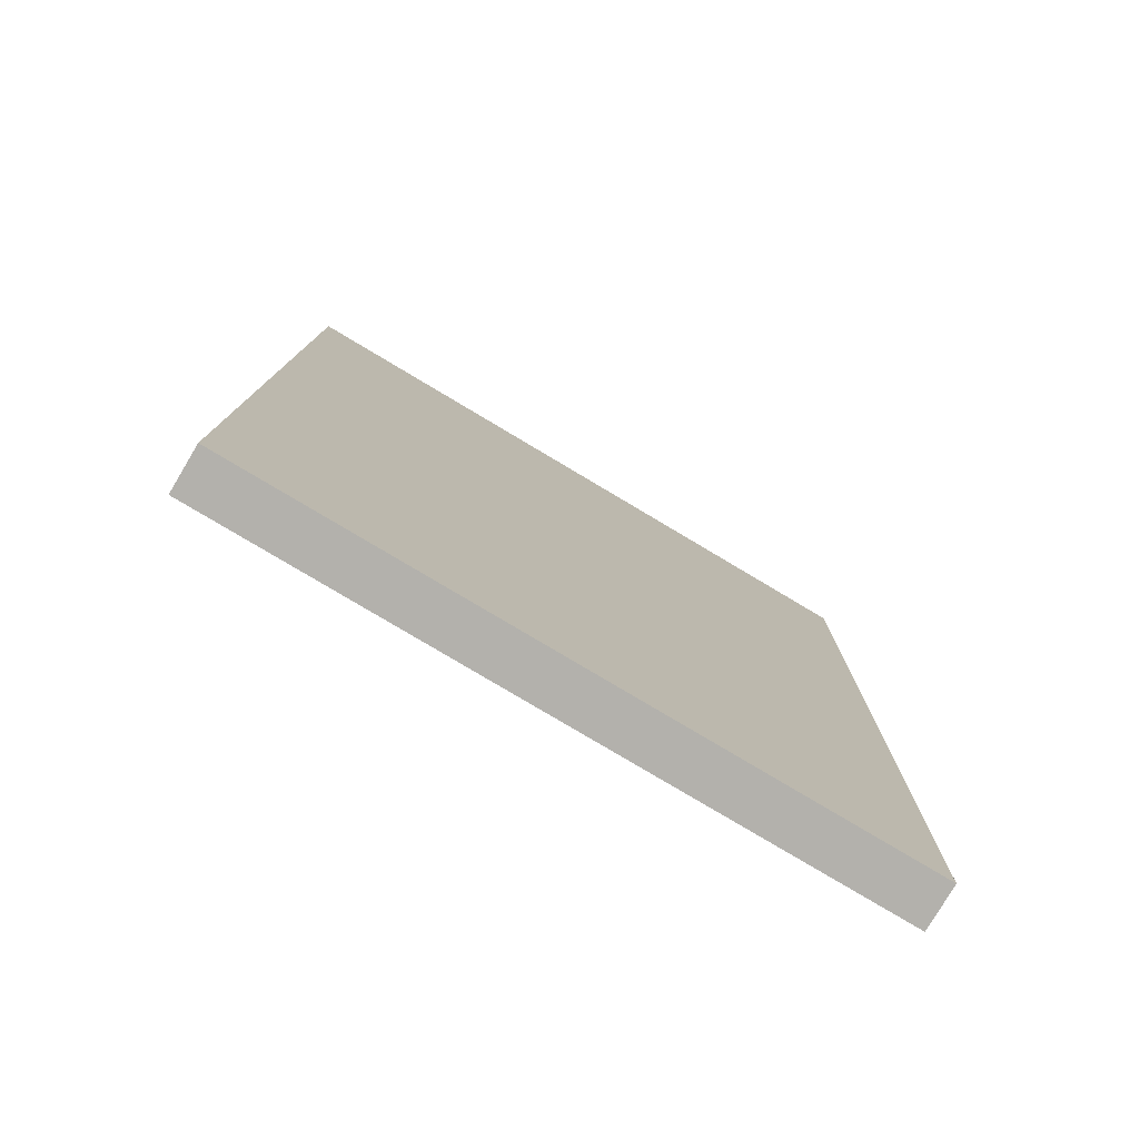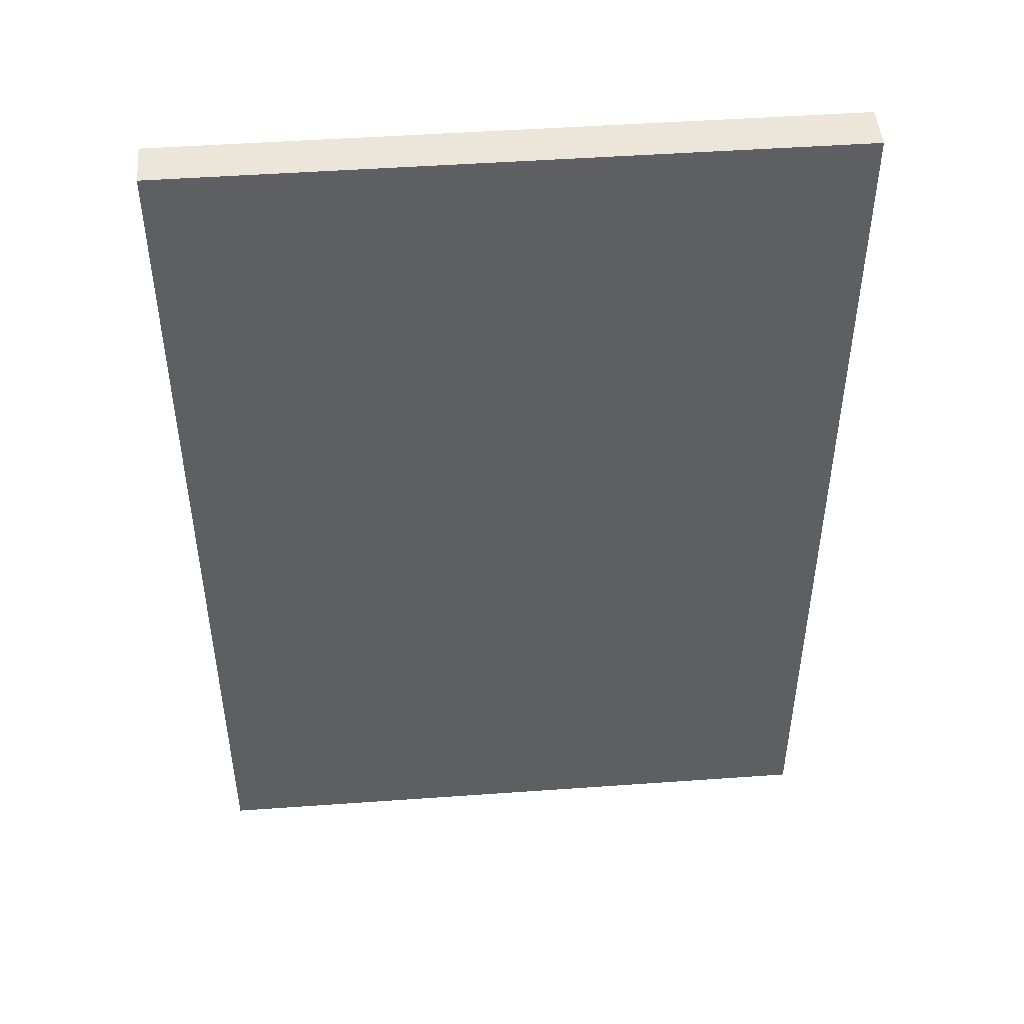
<metadata>
{"format":"obj","ext":"obj","renderer":"f3d","projection":"perspective","resolution":1024,"background":"white","views":[{"elev":-79.1,"azim":149.2,"up":"+Y"},{"elev":47.7,"azim":175.4,"up":"+Y"}]}
</metadata>
<code>
o cetyslogo.001
v -0.6329 -0.42 -0
v 0.6329 -0.42 -0
v -0.6329 0.58 0
v 0.6329 0.58 0
v 1 1.54 -0.0121
v 1 1.54 -0.1479
v 1 -1.38 -0.0121
v 1 -1.38 -0.1479
v -1 1.54 -0.0121
v -1 1.54 -0.1479
v -1 -1.38 -0.0121
v -1 -1.38 -0.1479
v -0.6329 -0.42 -0.002103
v 0.6329 -0.42 -0.002103
v -0.6329 0.58 -0.002103
v 0.6329 0.58 -0.002103
v -0.6329 0.33 -0.002103
v -0.6329 0.08 -0.002103
v -0.6329 -0.17 -0.002103
v -0.3165 -0.42 -0.002103
v -0 -0.42 -0.002103
v 0.3165 -0.42 -0.002103
v 0.6329 -0.17 -0.002103
v 0.6329 0.08 -0.002103
v 0.6329 0.33 -0.002103
v 0.3165 0.58 -0.002103
v 0 0.58 -0.002103
v -0.3165 0.58 -0.002103
v -0.3165 -0.17 -0.002103
v 0 -0.17 -0.002103
v 0.3165 -0.17 -0.002103
v -0.3165 0.08 -0.002103
v 0 0.08 -0.002103
v 0.3165 0.08 -0.002103
v -0.3165 0.33 -0.002103
v 0 0.33 -0.002103
v 0.3165 0.33 -0.002103
v -0.773 0.2284 -0.166
v -0.6786 0.1363 -0.166
v -0.6786 0.1306 -0.166
v -0.7227 0.1306 -0.166
v -0.7227 -0.003396 -0.166
v -0.7232 -0.01459 -0.166
v -0.725 -0.0252 -0.166
v -0.7279 -0.03517 -0.166
v -0.7319 -0.04442 -0.166
v -0.7371 -0.05286 -0.166
v -0.7434 -0.06043 -0.166
v -0.7508 -0.06704 -0.166
v -0.7594 -0.07262 -0.166
v -0.7692 -0.0771 -0.166
v -0.7801 -0.08039 -0.166
v -0.7921 -0.08242 -0.166
v -0.8052 -0.08311 -0.166
v -0.8095 -0.08296 -0.166
v -0.8142 -0.08253 -0.166
v -0.8192 -0.08182 -0.166
v -0.8244 -0.08085 -0.166
v -0.8298 -0.07965 -0.166
v -0.8353 -0.07824 -0.166
v -0.8408 -0.07662 -0.166
v -0.8463 -0.07482 -0.166
v -0.8516 -0.07286 -0.166
v -0.8568 -0.07075 -0.166
v -0.8617 -0.06851 -0.166
v -0.8663 -0.06615 -0.166
v -0.8663 -0.01923 -0.166
v -0.8612 -0.02221 -0.166
v -0.8562 -0.02493 -0.166
v -0.8513 -0.02739 -0.166
v -0.8464 -0.02959 -0.166
v -0.8416 -0.03154 -0.166
v -0.8369 -0.03322 -0.166
v -0.8322 -0.03465 -0.166
v -0.8275 -0.03581 -0.166
v -0.8229 -0.03672 -0.166
v -0.8183 -0.03737 -0.166
v -0.8137 -0.03775 -0.166
v -0.8092 -0.03788 -0.166
v -0.8054 -0.0377 -0.166
v -0.8014 -0.03712 -0.166
v -0.7973 -0.03609 -0.166
v -0.7933 -0.03458 -0.166
v -0.7893 -0.03253 -0.166
v -0.7856 -0.0299 -0.166
v -0.7821 -0.02664 -0.166
v -0.7791 -0.02272 -0.166
v -0.7766 -0.01809 -0.166
v -0.7746 -0.01269 -0.166
v -0.7734 -0.006489 -0.166
v -0.773 0.000562 -0.166
v -0.773 0.1306 -0.166
v -0.8533 0.1306 -0.166
v -0.8533 0.1758 -0.166
v -0.773 0.1758 -0.166
v -0.6452 0.3076 -0.166
v -0.5949 0.3076 -0.166
v -0.5949 0.1707 -0.166
v -0.5899 0.1725 -0.166
v -0.5851 0.174 -0.166
v -0.5804 0.1754 -0.166
v -0.5758 0.1766 -0.166
v -0.5714 0.1777 -0.166
v -0.567 0.1786 -0.166
v -0.5628 0.1793 -0.166
v -0.5585 0.1799 -0.166
v -0.5543 0.1804 -0.166
v -0.5502 0.1807 -0.166
v -0.546 0.1809 -0.166
v -0.5417 0.1809 -0.166
v -0.5237 0.1798 -0.166
v -0.5066 0.1767 -0.166
v -0.4907 0.1716 -0.166
v -0.476 0.1646 -0.166
v -0.4626 0.1558 -0.166
v -0.4506 0.1454 -0.166
v -0.4402 0.1335 -0.166
v -0.4315 0.1202 -0.166
v -0.4245 0.1055 -0.166
v -0.4193 0.0897 -0.166
v -0.4162 0.07276 -0.166
v -0.4151 0.05484 -0.166
v -0.4161 0.03512 -0.166
v -0.419 0.01673 -0.166
v -0.4237 -0.000268 -0.166
v -0.4302 -0.01579 -0.166
v -0.4384 -0.02977 -0.166
v -0.4483 -0.04212 -0.166
v -0.4598 -0.05278 -0.166
v -0.4727 -0.06167 -0.166
v -0.4871 -0.06871 -0.166
v -0.5029 -0.07384 -0.166
v -0.52 -0.07697 -0.166
v -0.5384 -0.07803 -0.166
v -0.6452 -0.07803 -0.166
v -0.5949 -0.03562 -0.166
v -0.544 -0.03562 -0.166
v -0.5302 -0.03489 -0.166
v -0.518 -0.03276 -0.166
v -0.5073 -0.02932 -0.166
v -0.498 -0.02463 -0.166
v -0.4901 -0.01879 -0.166
v -0.4834 -0.01188 -0.166
v -0.478 -0.003975 -0.166
v -0.4737 0.004834 -0.166
v -0.4705 0.01447 -0.166
v -0.4682 0.02484 -0.166
v -0.467 0.03588 -0.166
v -0.4665 0.04749 -0.166
v -0.4672 0.06039 -0.166
v -0.4692 0.07247 -0.166
v -0.4724 0.08369 -0.166
v -0.4769 0.09398 -0.166
v -0.4824 0.1033 -0.166
v -0.489 0.1115 -0.166
v -0.4967 0.1187 -0.166
v -0.5052 0.1246 -0.166
v -0.5147 0.1294 -0.166
v -0.5251 0.1328 -0.166
v -0.5361 0.135 -0.166
v -0.548 0.1357 -0.166
v -0.5521 0.1356 -0.166
v -0.5562 0.1354 -0.166
v -0.5601 0.1351 -0.166
v -0.5639 0.1347 -0.166
v -0.5677 0.1341 -0.166
v -0.5714 0.1334 -0.166
v -0.5752 0.1326 -0.166
v -0.579 0.1316 -0.166
v -0.5828 0.1304 -0.166
v -0.5867 0.1291 -0.166
v -0.5907 0.1277 -0.166
v -0.5949 0.1261 -0.166
v -0.2359 -0.08311 -0.166
v -0.2754 -0.08311 -0.166
v -0.3863 0.3127 -0.166
v -0.3467 0.3127 -0.166
v -0.1002 -0.08311 -0.166
v -0.1171 -0.08311 -0.166
v -0.2291 0.1758 -0.166
v -0.1754 0.1758 -0.166
v -0.1087 0.01979 -0.166
v -0.04025 0.1758 -0.166
v 0.01459 0.1758 -0.166
v 0.04965 0.3076 -0.166
v 0.09996 0.3076 -0.166
v 0.09996 0.1707 -0.166
v 0.105 0.1725 -0.166
v 0.1098 0.174 -0.166
v 0.1145 0.1754 -0.166
v 0.119 0.1766 -0.166
v 0.1235 0.1777 -0.166
v 0.1278 0.1786 -0.166
v 0.1321 0.1793 -0.166
v 0.1363 0.1799 -0.166
v 0.1405 0.1804 -0.166
v 0.1447 0.1807 -0.166
v 0.1489 0.1809 -0.166
v 0.1531 0.1809 -0.166
v 0.1712 0.1798 -0.166
v 0.1882 0.1767 -0.166
v 0.2041 0.1716 -0.166
v 0.2189 0.1646 -0.166
v 0.2323 0.1558 -0.166
v 0.2442 0.1454 -0.166
v 0.2546 0.1335 -0.166
v 0.2634 0.1202 -0.166
v 0.2704 0.1055 -0.166
v 0.2755 0.0897 -0.166
v 0.2787 0.07276 -0.166
v 0.2798 0.05484 -0.166
v 0.2788 0.03512 -0.166
v 0.2759 0.01673 -0.166
v 0.2712 -0.000268 -0.166
v 0.2646 -0.01579 -0.166
v 0.2564 -0.02977 -0.166
v 0.2465 -0.04212 -0.166
v 0.2351 -0.05278 -0.166
v 0.2221 -0.06167 -0.166
v 0.2077 -0.06871 -0.166
v 0.1919 -0.07384 -0.166
v 0.1748 -0.07697 -0.166
v 0.1565 -0.07803 -0.166
v 0.04965 -0.07803 -0.166
v 0.09996 -0.03562 -0.166
v 0.1508 -0.03562 -0.166
v 0.1646 -0.03489 -0.166
v 0.1768 -0.03276 -0.166
v 0.1875 -0.02932 -0.166
v 0.1968 -0.02463 -0.166
v 0.2048 -0.01879 -0.166
v 0.2114 -0.01188 -0.166
v 0.2169 -0.003975 -0.166
v 0.2212 0.004834 -0.166
v 0.2244 0.01447 -0.166
v 0.2266 0.02484 -0.166
v 0.2279 0.03588 -0.166
v 0.2283 0.04749 -0.166
v 0.2276 0.06039 -0.166
v 0.2257 0.07247 -0.166
v 0.2224 0.08369 -0.166
v 0.218 0.09398 -0.166
v 0.2125 0.1033 -0.166
v 0.2058 0.1115 -0.166
v 0.1982 0.1187 -0.166
v 0.1896 0.1246 -0.166
v 0.1801 0.1294 -0.166
v 0.1698 0.1328 -0.166
v 0.1587 0.135 -0.166
v 0.1469 0.1357 -0.166
v 0.1427 0.1356 -0.166
v 0.1387 0.1354 -0.166
v 0.1348 0.1351 -0.166
v 0.131 0.1347 -0.166
v 0.1272 0.1341 -0.166
v 0.1234 0.1334 -0.166
v 0.1197 0.1326 -0.166
v 0.1159 0.1316 -0.166
v 0.1121 0.1304 -0.166
v 0.1082 0.1291 -0.166
v 0.1041 0.1277 -0.166
v 0.09996 0.1261 -0.166
v 0.6032 0.08311 -0.166
v 0.6032 0.03675 -0.166
v 0.3363 0.03675 -0.166
v 0.3363 0.08311 -0.166
v 0.6032 0.2064 -0.166
v 0.6032 0.16 -0.166
v 0.3363 0.16 -0.166
v 0.3363 0.2064 -0.166
v 0.6439 -0.03279 -0.166
v 0.6467 -0.03484 -0.166
v 0.6494 -0.03674 -0.166
v 0.6521 -0.03849 -0.166
v 0.6546 -0.04008 -0.166
v 0.6571 -0.04151 -0.166
v 0.6595 -0.04276 -0.166
v 0.6617 -0.04384 -0.166
v 0.6638 -0.04473 -0.166
v 0.6657 -0.04544 -0.166
v 0.6675 -0.04595 -0.166
v 0.6691 -0.04626 -0.166
v 0.6704 -0.04637 -0.166
v 0.6719 -0.04629 -0.166
v 0.6733 -0.04607 -0.166
v 0.6746 -0.04568 -0.166
v 0.6757 -0.04513 -0.166
v 0.6767 -0.04439 -0.166
v 0.6776 -0.04347 -0.166
v 0.6783 -0.04234 -0.166
v 0.6789 -0.041 -0.166
v 0.6794 -0.03945 -0.166
v 0.6798 -0.03766 -0.166
v 0.68 -0.03564 -0.166
v 0.68 -0.03336 -0.166
v 0.68 0.09724 -0.166
v 0.6809 0.111 -0.166
v 0.6833 0.1235 -0.166
v 0.6872 0.1346 -0.166
v 0.6925 0.1446 -0.166
v 0.6991 0.1532 -0.166
v 0.7068 0.1607 -0.166
v 0.7157 0.167 -0.166
v 0.7254 0.172 -0.166
v 0.7361 0.176 -0.166
v 0.7475 0.1787 -0.166
v 0.7596 0.1804 -0.166
v 0.7722 0.1809 -0.166
v 0.7812 0.1807 -0.166
v 0.7898 0.18 -0.166
v 0.7981 0.1788 -0.166
v 0.806 0.1771 -0.166
v 0.8135 0.175 -0.166
v 0.8207 0.1724 -0.166
v 0.8275 0.1693 -0.166
v 0.834 0.1657 -0.166
v 0.8401 0.1616 -0.166
v 0.8459 0.157 -0.166
v 0.8513 0.152 -0.166
v 0.8564 0.1464 -0.166
v 0.8564 0.09159 -0.166
v 0.8503 0.09847 -0.166
v 0.844 0.1047 -0.166
v 0.8375 0.1103 -0.166
v 0.831 0.1153 -0.166
v 0.8243 0.1196 -0.166
v 0.8176 0.1233 -0.166
v 0.8108 0.1264 -0.166
v 0.8039 0.129 -0.166
v 0.797 0.1309 -0.166
v 0.79 0.1323 -0.166
v 0.7831 0.1332 -0.166
v 0.7762 0.1334 -0.166
v 0.7688 0.1332 -0.166
v 0.7622 0.1323 -0.166
v 0.7561 0.1309 -0.166
v 0.7507 0.1289 -0.166
v 0.7459 0.1262 -0.166
v 0.7418 0.123 -0.166
v 0.7383 0.119 -0.166
v 0.7355 0.1144 -0.166
v 0.7332 0.1091 -0.166
v 0.7316 0.1031 -0.166
v 0.7307 0.09629 -0.166
v 0.7304 0.08876 -0.166
v 0.7304 0.07519 -0.166
v 0.775 0.05936 -0.166
v 0.7853 0.05566 -0.166
v 0.7956 0.0518 -0.166
v 0.8057 0.04769 -0.166
v 0.8155 0.0432 -0.166
v 0.8249 0.0382 -0.166
v 0.8335 0.03258 -0.166
v 0.8414 0.02621 -0.166
v 0.8482 0.01899 -0.166
v 0.8537 0.01078 -0.166
v 0.858 0.001476 -0.166
v 0.8606 -0.009053 -0.166
v 0.8615 -0.02092 -0.166
v 0.861 -0.02903 -0.166
v 0.8595 -0.03692 -0.166
v 0.8571 -0.04447 -0.166
v 0.8537 -0.05162 -0.166
v 0.8495 -0.05826 -0.166
v 0.8444 -0.06432 -0.166
v 0.8386 -0.06968 -0.166
v 0.832 -0.07428 -0.166
v 0.8248 -0.07801 -0.166
v 0.8169 -0.08078 -0.166
v 0.8084 -0.08252 -0.166
v 0.7993 -0.08311 -0.166
v 0.7935 -0.08294 -0.166
v 0.7878 -0.08241 -0.166
v 0.782 -0.08152 -0.166
v 0.7762 -0.08027 -0.166
v 0.7704 -0.07866 -0.166
v 0.7647 -0.07668 -0.166
v 0.759 -0.07434 -0.166
v 0.7533 -0.07164 -0.166
v 0.7477 -0.06857 -0.166
v 0.742 -0.06512 -0.166
v 0.7365 -0.0613 -0.166
v 0.7309 -0.05711 -0.166
v 0.7296 -0.06142 -0.166
v 0.728 -0.06531 -0.166
v 0.7261 -0.0688 -0.166
v 0.7239 -0.07189 -0.166
v 0.7212 -0.07458 -0.166
v 0.7183 -0.0769 -0.166
v 0.7149 -0.07883 -0.166
v 0.7112 -0.08039 -0.166
v 0.7072 -0.0816 -0.166
v 0.7027 -0.08244 -0.166
v 0.6978 -0.08295 -0.166
v 0.6925 -0.08311 -0.166
v 0.6886 -0.08302 -0.166
v 0.685 -0.08271 -0.166
v 0.6815 -0.08217 -0.166
v 0.678 -0.08138 -0.166
v 0.6745 -0.08031 -0.166
v 0.6709 -0.07895 -0.166
v 0.6672 -0.07726 -0.166
v 0.6633 -0.07524 -0.166
v 0.659 -0.07286 -0.166
v 0.6544 -0.07009 -0.166
v 0.6494 -0.06692 -0.166
v 0.6439 -0.06333 -0.166
v 0.7304 -0.02658 -0.166
v 0.7338 -0.02972 -0.166
v 0.7372 -0.03264 -0.166
v 0.7408 -0.03533 -0.166
v 0.7443 -0.03778 -0.166
v 0.7479 -0.03998 -0.166
v 0.7516 -0.04191 -0.166
v 0.7553 -0.04358 -0.166
v 0.759 -0.04496 -0.166
v 0.7628 -0.04605 -0.166
v 0.7666 -0.04685 -0.166
v 0.7705 -0.04733 -0.166
v 0.7745 -0.0475 -0.166
v 0.7796 -0.04719 -0.166
v 0.7844 -0.04631 -0.166
v 0.7889 -0.04487 -0.166
v 0.7931 -0.04291 -0.166
v 0.797 -0.04045 -0.166
v 0.8004 -0.03753 -0.166
v 0.8034 -0.03417 -0.166
v 0.8059 -0.03041 -0.166
v 0.8079 -0.02627 -0.166
v 0.8094 -0.02178 -0.166
v 0.8103 -0.01697 -0.166
v 0.8106 -0.01188 -0.166
v 0.8099 -0.004694 -0.166
v 0.8077 0.001905 -0.166
v 0.8041 0.007974 -0.166
v 0.7994 0.01357 -0.166
v 0.7935 0.01873 -0.166
v 0.7866 0.02353 -0.166
v 0.7788 0.02801 -0.166
v 0.7703 0.03222 -0.166
v 0.761 0.03623 -0.166
v 0.7512 0.04007 -0.166
v 0.741 0.0438 -0.166
v 0.7304 0.04749 -0.166
f 1 2 4 3
f 29 30 33 32
f 30 31 34 33
f 32 33 36 35
f 33 34 37 36
f 13 20 29 19
f 20 21 30 29
f 21 22 31 30
f 22 14 23 31
f 31 23 24 34
f 34 24 25 37
f 37 25 16 26
f 36 37 26 27
f 35 36 27 28
f 17 35 28 15
f 18 32 35 17
f 19 29 32 18
f 5 9 11 7
f 8 7 11 12
f 12 11 9 10
f 10 6 8 12
f 6 5 7 8
f 10 9 5 6
f 39 95 38
f 39 94 95
f 39 93 94
f 40 93 39
f 41 93 40
f 42 92 41
f 92 93 41
f 42 91 92
f 42 90 91
f 43 90 42
f 43 89 90
f 43 88 89
f 44 88 43
f 44 87 88
f 68 66 67
f 69 66 68
f 44 86 87
f 70 66 69
f 45 86 44
f 45 85 86
f 71 66 70
f 72 66 71
f 45 84 85
f 73 66 72
f 45 83 84
f 74 66 73
f 45 82 83
f 75 66 74
f 46 82 45
f 76 66 75
f 46 81 82
f 77 66 76
f 46 80 81
f 78 66 77
f 46 79 80
f 79 66 78
f 46 66 79
f 47 66 46
f 48 66 47
f 49 66 48
f 49 65 66
f 50 65 49
f 50 64 65
f 50 63 64
f 51 63 50
f 51 62 63
f 51 61 62
f 51 60 61
f 52 60 51
f 52 59 60
f 52 58 59
f 53 58 52
f 53 57 58
f 53 56 57
f 54 56 53
f 54 55 56
f 98 96 97
f 98 135 96
f 111 109 110
f 111 108 109
f 111 107 108
f 111 106 107
f 111 105 106
f 112 105 111
f 112 104 105
f 112 103 104
f 112 102 103
f 113 102 112
f 113 101 102
f 113 100 101
f 113 99 100
f 113 98 99
f 114 98 113
f 114 170 98
f 170 171 98
f 171 172 98
f 172 173 98
f 173 135 98
f 115 167 114
f 167 168 114
f 168 169 114
f 169 170 114
f 116 164 115
f 164 165 115
f 165 166 115
f 166 167 115
f 117 161 116
f 161 162 116
f 162 163 116
f 163 164 116
f 117 160 161
f 117 159 160
f 118 159 117
f 118 158 159
f 118 157 158
f 136 135 173
f 118 156 157
f 119 156 118
f 119 155 156
f 119 154 155
f 120 154 119
f 120 153 154
f 120 152 153
f 121 152 120
f 121 151 152
f 122 151 121
f 122 150 151
f 122 149 150
f 123 149 122
f 123 148 149
f 123 147 148
f 124 147 123
f 124 146 147
f 125 146 124
f 125 145 146
f 125 144 145
f 126 144 125
f 126 143 144
f 126 142 143
f 127 142 126
f 127 141 142
f 127 140 141
f 127 139 140
f 128 139 127
f 128 138 139
f 128 137 138
f 128 136 137
f 128 135 136
f 129 135 128
f 130 135 129
f 131 135 130
f 132 135 131
f 133 135 132
f 134 135 133
f 174 176 177
f 174 175 176
f 178 183 184
f 178 182 183
f 182 180 181
f 182 179 180
f 178 179 182
f 187 185 186
f 187 224 185
f 200 198 199
f 200 197 198
f 200 196 197
f 200 195 196
f 200 194 195
f 201 194 200
f 201 193 194
f 201 192 193
f 201 191 192
f 202 191 201
f 202 190 191
f 202 189 190
f 202 188 189
f 202 187 188
f 203 187 202
f 203 259 187
f 259 260 187
f 260 261 187
f 261 262 187
f 262 224 187
f 204 256 203
f 256 257 203
f 257 258 203
f 258 259 203
f 205 253 204
f 253 254 204
f 254 255 204
f 255 256 204
f 206 250 205
f 250 251 205
f 251 252 205
f 252 253 205
f 206 249 250
f 206 248 249
f 207 248 206
f 207 247 248
f 207 246 247
f 225 224 262
f 207 245 246
f 208 245 207
f 208 244 245
f 208 243 244
f 209 243 208
f 209 242 243
f 209 241 242
f 210 241 209
f 210 240 241
f 211 240 210
f 211 239 240
f 211 238 239
f 212 238 211
f 212 237 238
f 212 236 237
f 213 236 212
f 213 235 236
f 214 235 213
f 214 234 235
f 214 233 234
f 215 233 214
f 215 232 233
f 215 231 232
f 216 231 215
f 216 230 231
f 216 229 230
f 216 228 229
f 217 228 216
f 217 227 228
f 217 226 227
f 217 225 226
f 217 224 225
f 218 224 217
f 219 224 218
f 220 224 219
f 221 224 220
f 222 224 221
f 223 224 222
f 268 270 267
f 268 269 270
f 264 266 263
f 264 265 266
f 309 307 308
f 310 307 309
f 310 306 307
f 311 306 310
f 312 306 311
f 312 305 306
f 313 305 312
f 313 304 305
f 314 304 313
f 315 304 314
f 315 303 304
f 316 303 315
f 316 302 303
f 317 302 316
f 318 302 317
f 318 301 302
f 319 301 318
f 319 300 301
f 320 300 319
f 321 322 320
f 322 323 320
f 323 324 320
f 324 325 320
f 325 326 320
f 326 327 320
f 327 328 320
f 328 329 320
f 329 330 320
f 330 331 320
f 331 300 320
f 331 332 300
f 332 333 300
f 333 299 300
f 333 334 299
f 334 298 299
f 335 298 334
f 336 298 335
f 337 298 336
f 338 298 337
f 339 298 338
f 339 297 298
f 340 297 339
f 341 297 340
f 342 297 341
f 342 296 297
f 343 296 342
f 344 296 343
f 344 295 296
f 345 295 344
f 346 295 345
f 347 444 346
f 444 295 346
f 348 444 347
f 349 444 348
f 350 444 349
f 351 444 350
f 351 443 444
f 408 295 444
f 351 442 443
f 352 442 351
f 352 441 442
f 353 441 352
f 353 440 441
f 354 440 353
f 354 439 440
f 354 438 439
f 355 438 354
f 355 437 438
f 356 437 355
f 356 436 437
f 356 435 436
f 357 435 356
f 357 434 435
f 357 433 434
f 358 433 357
f 358 432 433
f 359 432 358
f 359 431 432
f 359 430 431
f 360 430 359
f 360 429 430
f 360 428 429
f 409 295 408
f 361 428 360
f 410 295 409
f 361 427 428
f 411 295 410
f 272 407 271
f 411 294 295
f 361 426 427
f 273 407 272
f 412 294 411
f 412 293 294
f 274 407 273
f 362 426 361
f 362 425 426
f 412 292 293
f 413 292 412
f 275 407 274
f 413 291 292
f 414 291 413
f 276 407 275
f 362 424 425
f 414 290 291
f 277 407 276
f 415 290 414
f 415 289 290
f 278 407 277
f 362 423 424
f 415 288 289
f 416 288 415
f 279 407 278
f 416 287 288
f 363 423 362
f 280 407 279
f 363 422 423
f 417 287 416
f 417 286 287
f 281 407 280
f 417 285 286
f 282 407 281
f 418 285 417
f 418 284 285
f 283 407 282
f 418 283 284
f 363 421 422
f 418 407 283
f 419 407 418
f 363 420 421
f 420 407 419
f 363 383 420
f 383 407 420
f 364 383 363
f 364 382 383
f 384 407 383
f 365 382 364
f 365 381 382
f 385 407 384
f 385 406 407
f 366 381 365
f 366 380 381
f 386 406 385
f 386 405 406
f 366 379 380
f 387 405 386
f 367 379 366
f 387 404 405
f 367 378 379
f 388 404 387
f 388 403 404
f 368 378 367
f 368 377 378
f 389 403 388
f 389 402 403
f 368 376 377
f 390 402 389
f 390 401 402
f 369 376 368
f 369 375 376
f 391 401 390
f 391 400 401
f 369 374 375
f 391 399 400
f 392 399 391
f 370 374 369
f 392 398 399
f 370 373 374
f 393 398 392
f 393 397 398
f 370 372 373
f 394 397 393
f 371 372 370
f 394 396 397
f 395 396 394

</code>
